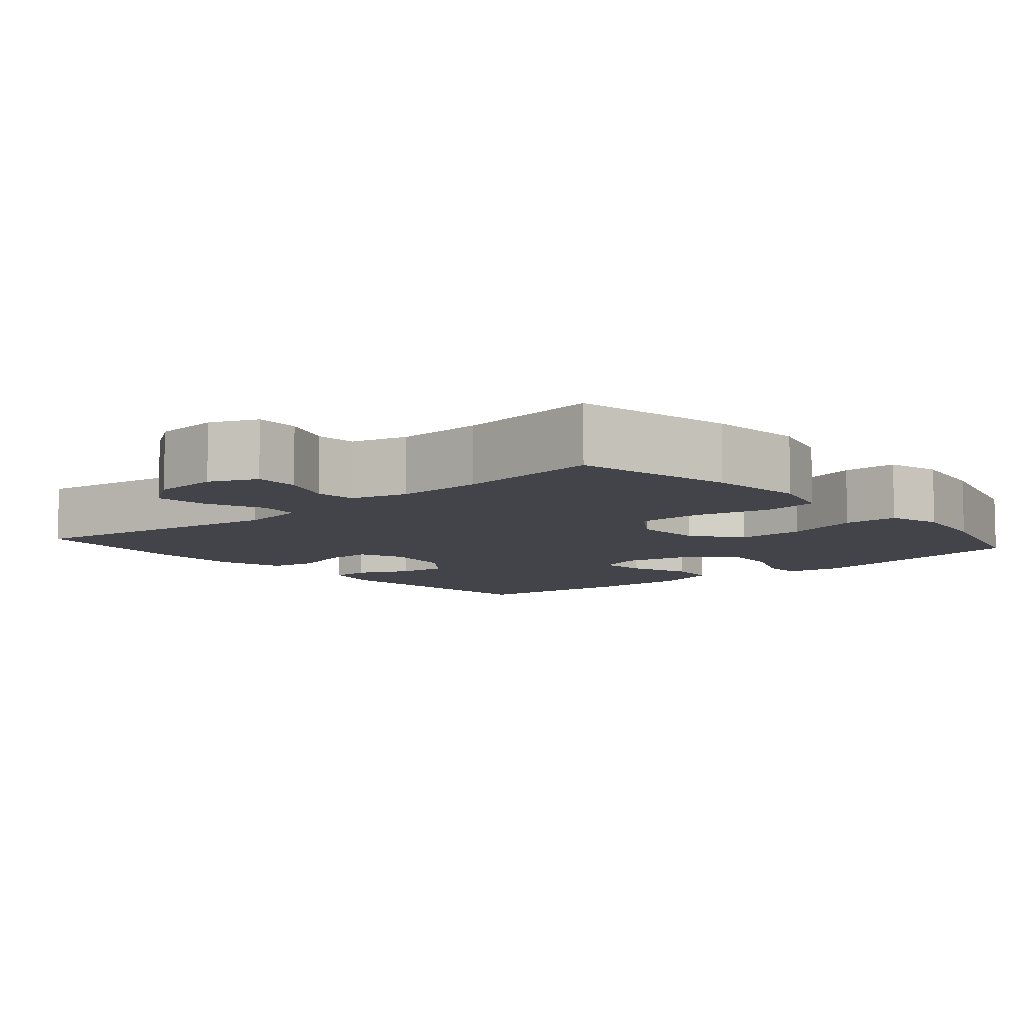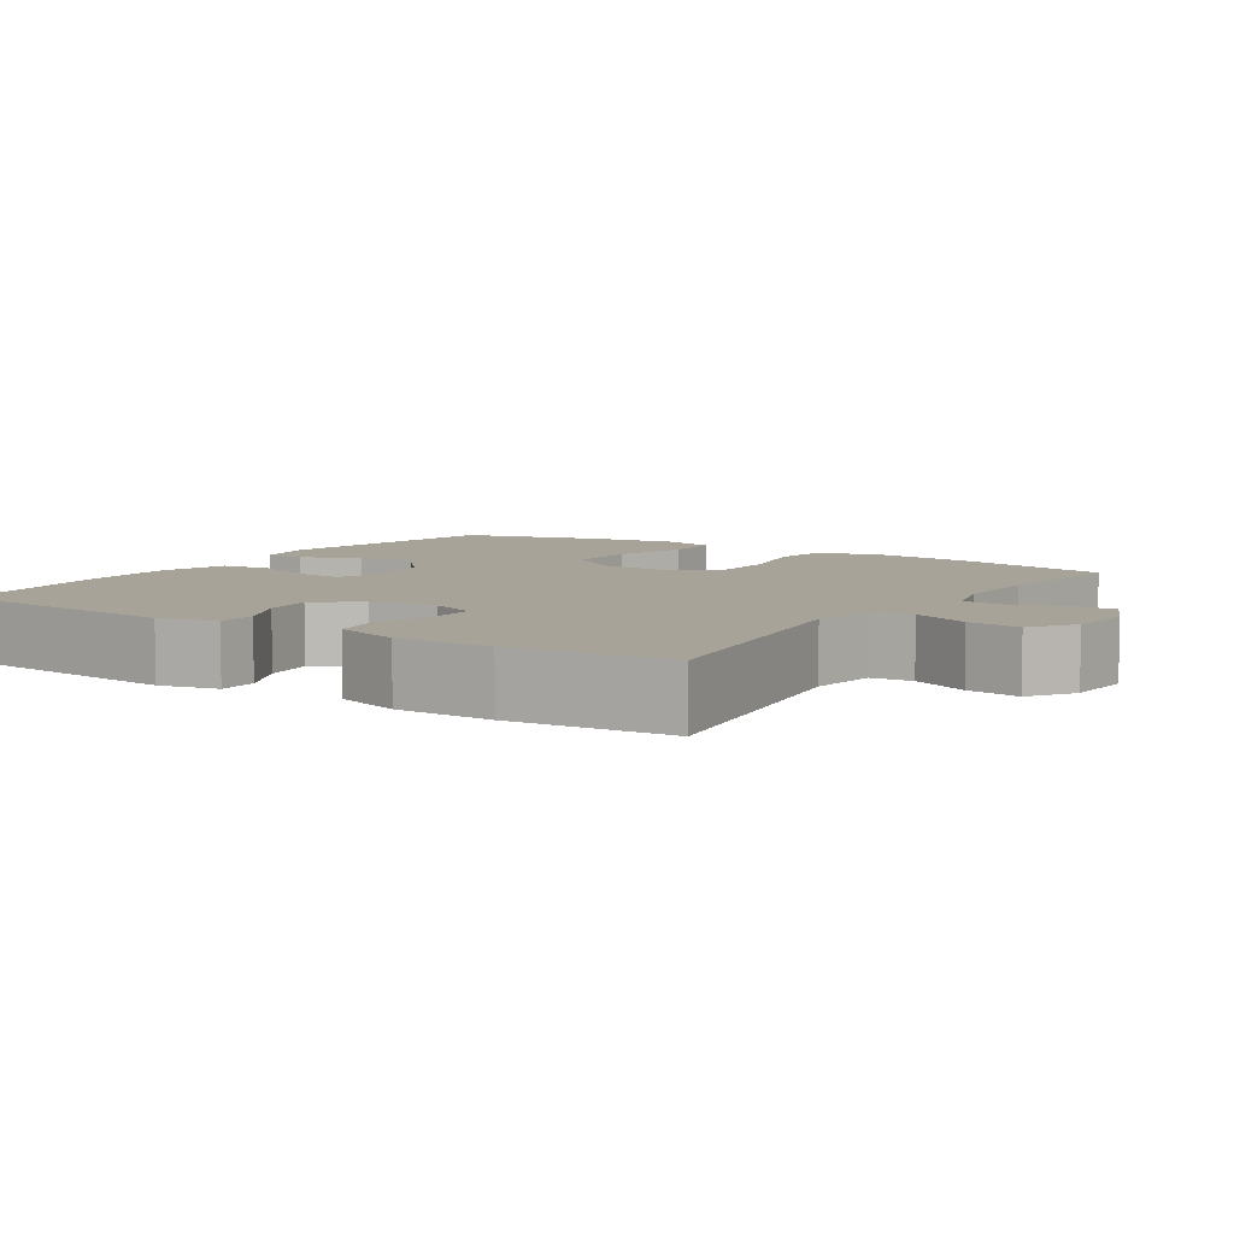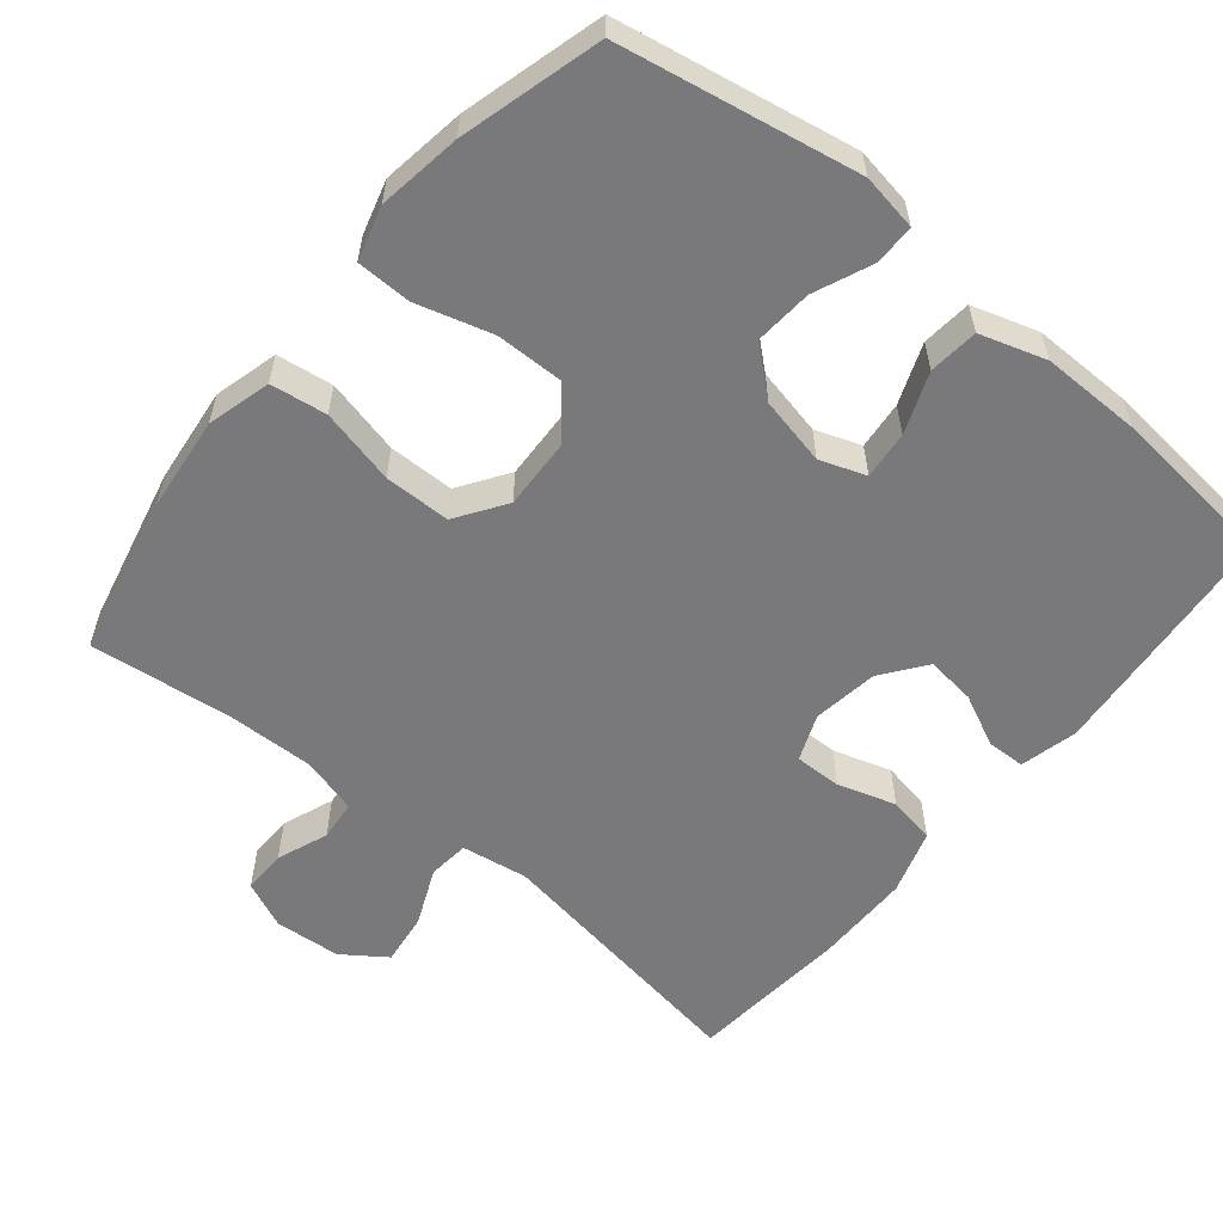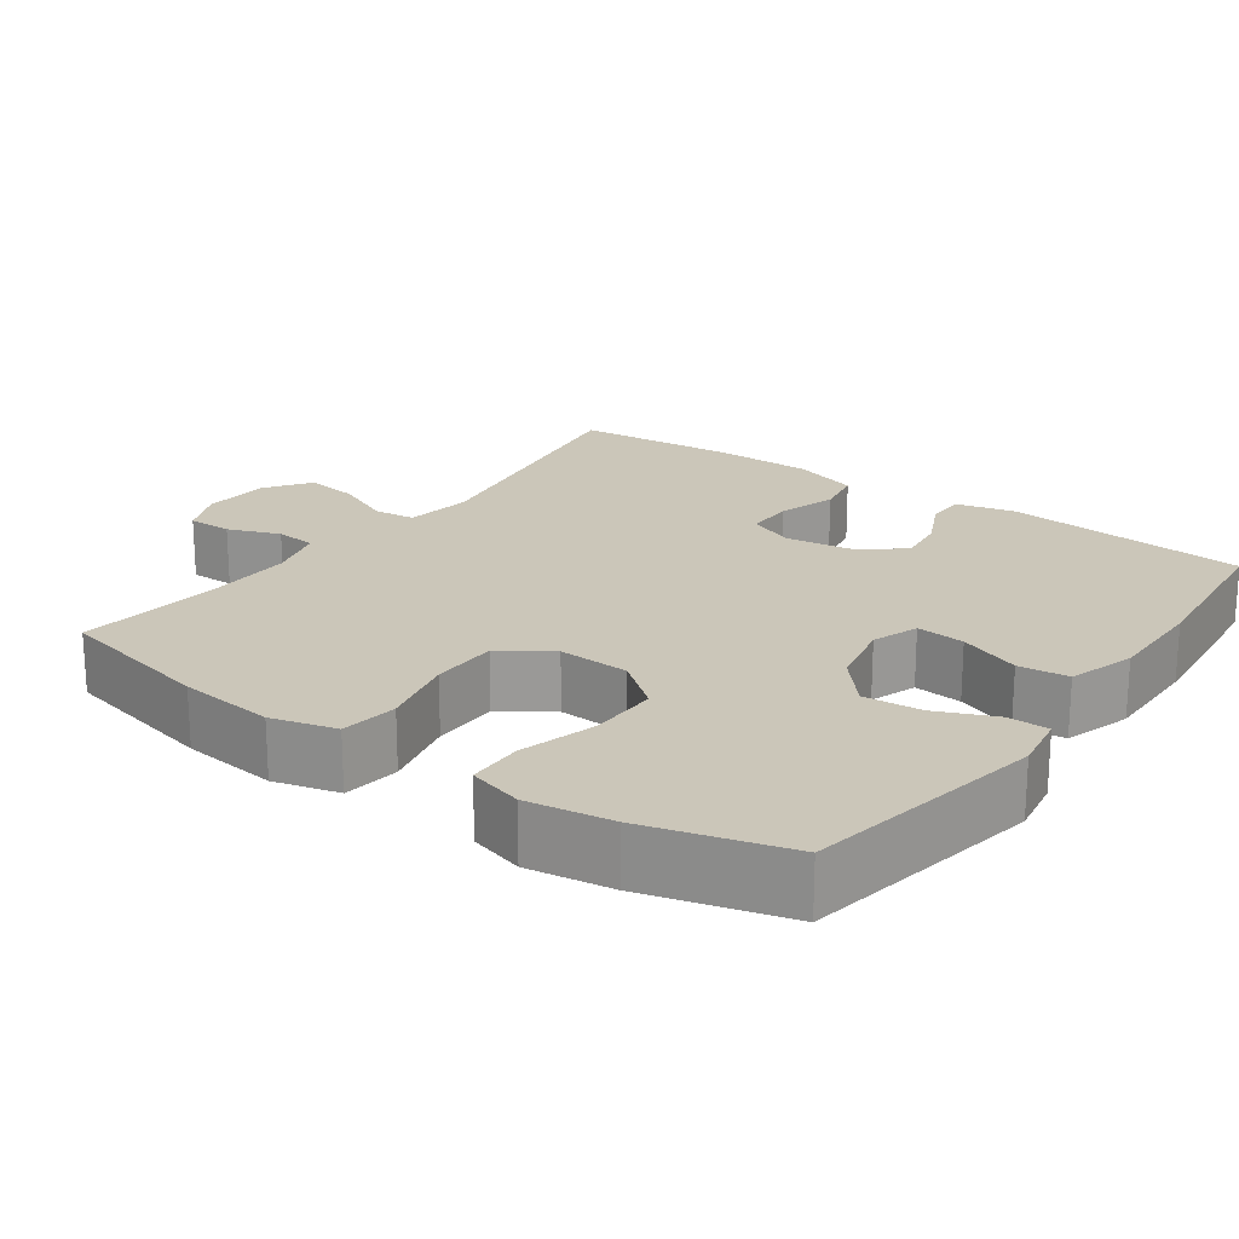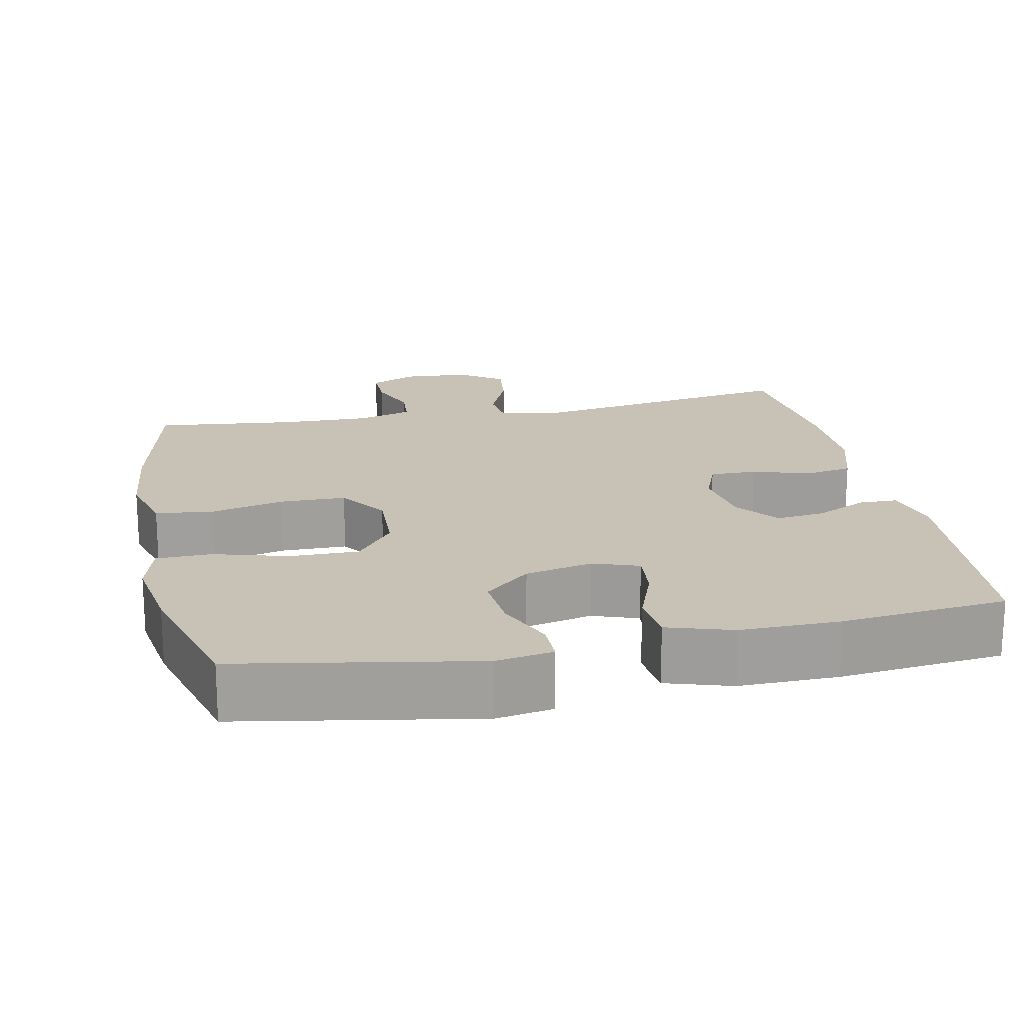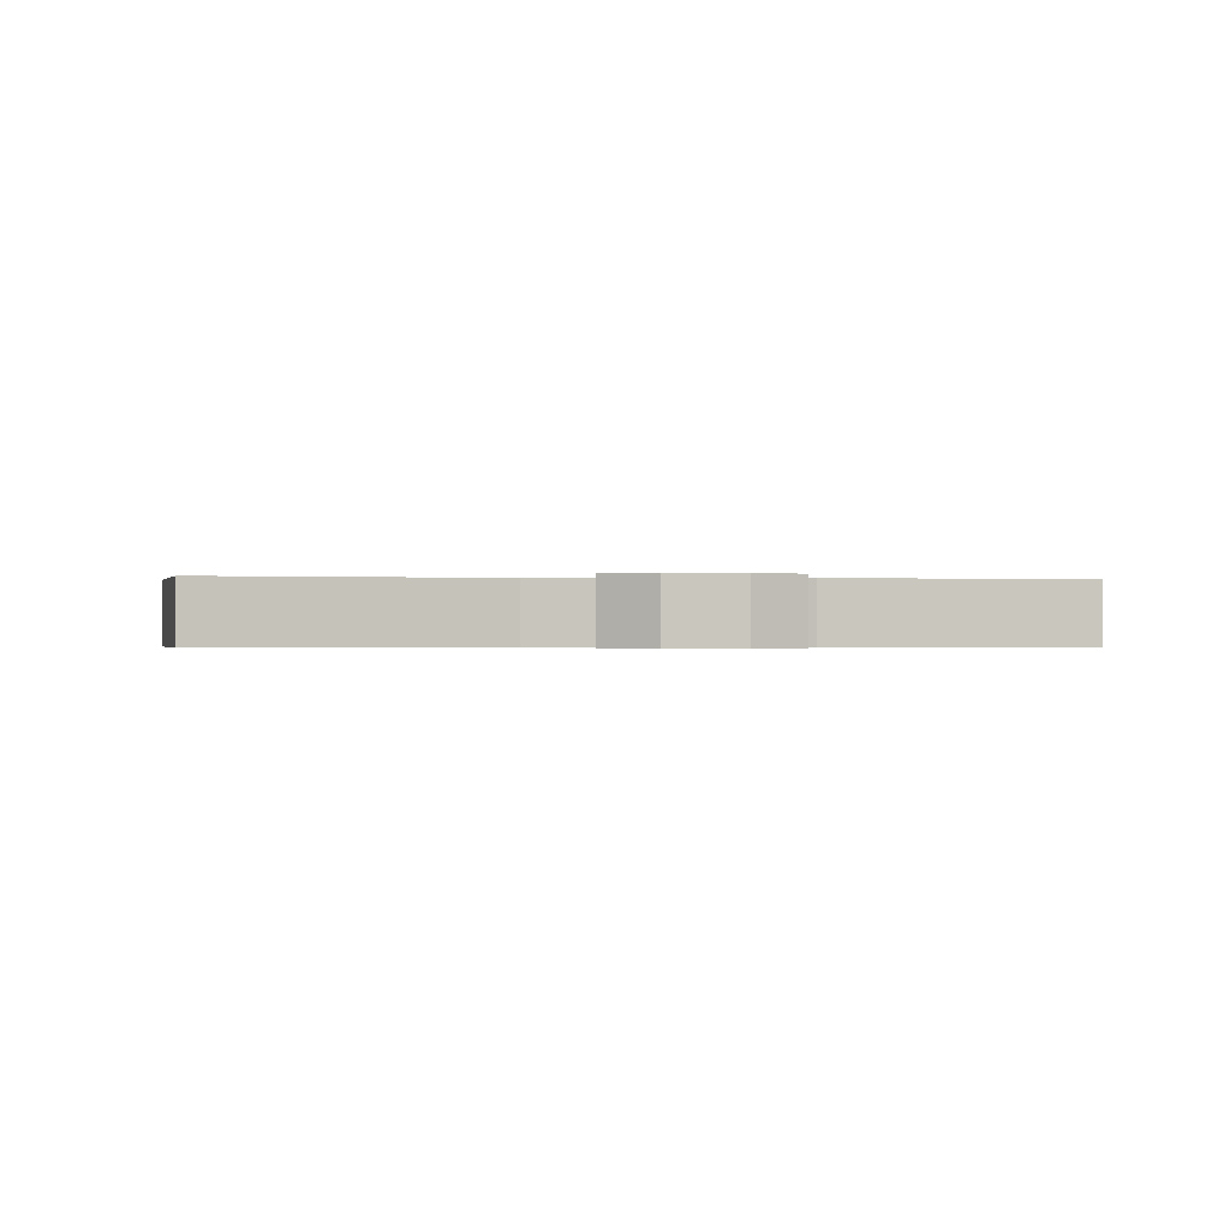
<metadata>
{"format":"obj","ext":"obj","renderer":"f3d","projection":"perspective","resolution":1024,"background":"white","views":[{"elev":-8.4,"azim":-139.2,"up":"+Y"},{"elev":6.8,"azim":123.3,"up":"+Y"},{"elev":-57.9,"azim":-39.3,"up":"+Y"},{"elev":20.9,"azim":-54.3,"up":"+Y"},{"elev":19.0,"azim":-11.8,"up":"+Y"},{"elev":-0.4,"azim":172.0,"up":"+Y"}]}
</metadata>
<code>
o path1446_path1446.001
v -0.2927 0.0375 -0.4607
v -0.175 0.0375 -0.4578
v -0.09786 0.0375 -0.4793
v -0.09291 0.0375 -0.5343
v -0.12 0.0375 -0.6042
v -0.1209 0.0375 -0.6639
v -0.05694 0.0375 -0.6923
v 0.03355 0.0375 -0.6855
v 0.09283 0.0375 -0.6439
v 0.08355 0.0375 -0.5724
v 0.04979 0.0375 -0.4946
v 0.05602 0.0375 -0.4388
v 0.1464 0.0375 -0.4249
v 0.5124 0.0375 -0.4829
v 0.5332 0.0375 -0.2656
v 0.5334 0.0375 -0.1342
v 0.5059 0.0375 -0.04528
v 0.4414 0.0375 -0.03357
v 0.362 0.0375 -0.05811
v 0.2979 0.0375 -0.05905
v 0.2729 0.0375 0.003995
v 0.2862 0.0375 0.09364
v 0.3312 0.0375 0.1531
v 0.3984 0.0375 0.1451
v 0.4691 0.0375 0.1111
v 0.5216 0.0375 0.1124
v 0.5409 0.0375 0.191
v 0.5124 0.0375 0.519
v 0.2859 0.0375 0.5426
v 0.1499 0.0375 0.5439
v 0.06008 0.0375 0.5157
v 0.053 0.0375 0.4481
v 0.0847 0.0375 0.3652
v 0.09101 0.0375 0.2997
v 0.02841 0.0375 0.2775
v -0.06405 0.0375 0.2975
v -0.1267 0.0375 0.352
v -0.1202 0.0375 0.4303
v -0.08608 0.0375 0.5098
v -0.08633 0.0375 0.565
v -0.1638 0.0375 0.5781
v -0.4893 0.0375 0.519
v -0.5423 0.0375 0.3269
v -0.5599 0.0375 0.2125
v -0.5394 0.0375 0.139
v -0.4643 0.0375 0.1374
v -0.3613 0.0375 0.1668
v -0.2679 0.0375 0.168
v -0.2155 0.0375 0.1013
v -0.2116 0.0375 0.005272
v -0.2575 0.0375 -0.06231
v -0.3479 0.0375 -0.06329
v -0.4509 0.0375 -0.0387
v -0.5281 0.0375 -0.04932
v -0.5517 0.0375 -0.1369
v -0.5375 0.0375 -0.2672
v -0.4893 0.0375 -0.4829
v -0.2927 -0.0375 -0.4607
v -0.175 -0.0375 -0.4578
v -0.09786 -0.0375 -0.4793
v -0.09291 -0.0375 -0.5343
v -0.12 -0.0375 -0.6042
v -0.1209 -0.0375 -0.6639
v -0.05694 -0.0375 -0.6923
v 0.03355 -0.0375 -0.6855
v 0.09283 -0.0375 -0.6439
v 0.08355 -0.0375 -0.5724
v 0.04979 -0.0375 -0.4946
v 0.05602 -0.0375 -0.4388
v 0.1464 -0.0375 -0.4249
v 0.5124 -0.0375 -0.4829
v 0.5332 -0.0375 -0.2656
v 0.5334 -0.0375 -0.1342
v 0.5059 -0.0375 -0.04528
v 0.4414 -0.0375 -0.03357
v 0.362 -0.0375 -0.05811
v 0.2979 -0.0375 -0.05905
v 0.2729 -0.0375 0.003995
v 0.2862 -0.0375 0.09364
v 0.3312 -0.0375 0.1531
v 0.3984 -0.0375 0.1451
v 0.4691 -0.0375 0.1111
v 0.5216 -0.0375 0.1124
v 0.5409 -0.0375 0.191
v 0.5124 -0.0375 0.519
v 0.2859 -0.0375 0.5426
v 0.1499 -0.0375 0.5439
v 0.06008 -0.0375 0.5157
v 0.053 -0.0375 0.4481
v 0.0847 -0.0375 0.3652
v 0.09101 -0.0375 0.2997
v 0.02841 -0.0375 0.2775
v -0.06405 -0.0375 0.2975
v -0.1267 -0.0375 0.352
v -0.1202 -0.0375 0.4303
v -0.08608 -0.0375 0.5098
v -0.08633 -0.0375 0.565
v -0.1638 -0.0375 0.5781
v -0.4893 -0.0375 0.519
v -0.5423 -0.0375 0.3269
v -0.5599 -0.0375 0.2125
v -0.5394 -0.0375 0.139
v -0.4643 -0.0375 0.1374
v -0.3613 -0.0375 0.1668
v -0.2679 -0.0375 0.168
v -0.2155 -0.0375 0.1013
v -0.2116 -0.0375 0.005272
v -0.2575 -0.0375 -0.06231
v -0.3479 -0.0375 -0.06329
v -0.4509 -0.0375 -0.0387
v -0.5281 -0.0375 -0.04932
v -0.5517 -0.0375 -0.1369
v -0.5375 -0.0375 -0.2672
v -0.4893 -0.0375 -0.4829
v -0.5423 0.0375 0.3269
v -0.5599 0.0375 0.2125
v -0.5394 0.0375 0.139
v -0.5394 0.0375 0.139
v -0.5281 0.0375 -0.04932
v -0.5281 0.0375 -0.04932
v -0.5517 0.0375 -0.1369
v -0.5375 0.0375 -0.2672
v -0.4643 0.0375 0.1374
v -0.4509 0.0375 -0.0387
v -0.4893 0.0375 0.519
v -0.4893 0.0375 0.519
v -0.4893 0.0375 -0.4829
v -0.4893 0.0375 -0.4829
v -0.3613 0.0375 0.1668
v -0.3479 0.0375 -0.06329
v -0.2927 0.0375 -0.4607
v -0.2679 0.0375 0.168
v -0.2575 0.0375 -0.06231
v -0.175 0.0375 -0.4578
v -0.1638 0.0375 0.5781
v -0.2155 0.0375 0.1013
v -0.2116 0.0375 0.005272
v -0.09786 0.0375 -0.4793
v -0.09786 0.0375 -0.4793
v -0.08633 0.0375 0.565
v -0.08633 0.0375 0.565
v -0.1267 0.0375 0.352
v -0.1202 0.0375 0.4303
v -0.06405 0.0375 0.2975
v -0.12 0.0375 -0.6042
v -0.1209 0.0375 -0.6639
v -0.1209 0.0375 -0.6639
v -0.05694 0.0375 -0.6923
v -0.08608 0.0375 0.5098
v -0.09291 0.0375 -0.5343
v 0.02841 0.0375 0.2775
v 0.03355 0.0375 -0.6855
v 0.09101 0.0375 0.2997
v 0.09101 0.0375 0.2997
v 0.09283 0.0375 -0.6439
v 0.09283 0.0375 -0.6439
v 0.04979 0.0375 -0.4946
v 0.05602 0.0375 -0.4388
v 0.05602 0.0375 -0.4388
v 0.08355 0.0375 -0.5724
v 0.06008 0.0375 0.5157
v 0.06008 0.0375 0.5157
v 0.053 0.0375 0.4481
v 0.0847 0.0375 0.3652
v 0.1464 0.0375 -0.4249
v 0.1499 0.0375 0.5439
v 0.2859 0.0375 0.5426
v 0.2729 0.0375 0.003995
v 0.2862 0.0375 0.09364
v 0.2979 0.0375 -0.05905
v 0.2979 0.0375 -0.05905
v 0.3312 0.0375 0.1531
v 0.362 0.0375 -0.05811
v 0.3984 0.0375 0.1451
v 0.4414 0.0375 -0.03357
v 0.4691 0.0375 0.1111
v 0.5124 0.0375 0.519
v 0.5124 0.0375 0.519
v 0.5059 0.0375 -0.04528
v 0.5059 0.0375 -0.04528
v 0.5216 0.0375 0.1124
v 0.5216 0.0375 0.1124
v 0.5124 0.0375 -0.4829
v 0.5124 0.0375 -0.4829
v 0.5334 0.0375 -0.1342
v 0.5409 0.0375 0.191
v 0.5332 0.0375 -0.2656
v -0.5423 -0.0375 0.3269
v -0.5599 -0.0375 0.2125
v -0.5394 -0.0375 0.139
v -0.5394 -0.0375 0.139
v -0.5281 -0.0375 -0.04932
v -0.5281 -0.0375 -0.04932
v -0.5517 -0.0375 -0.1369
v -0.5375 -0.0375 -0.2672
v -0.4643 -0.0375 0.1374
v -0.4509 -0.0375 -0.0387
v -0.4893 -0.0375 0.519
v -0.4893 -0.0375 0.519
v -0.4893 -0.0375 -0.4829
v -0.4893 -0.0375 -0.4829
v -0.3613 -0.0375 0.1668
v -0.3479 -0.0375 -0.06329
v -0.2927 -0.0375 -0.4607
v -0.2679 -0.0375 0.168
v -0.2575 -0.0375 -0.06231
v -0.175 -0.0375 -0.4578
v -0.1638 -0.0375 0.5781
v -0.2155 -0.0375 0.1013
v -0.2116 -0.0375 0.005272
v -0.09786 -0.0375 -0.4793
v -0.09786 -0.0375 -0.4793
v -0.08633 -0.0375 0.565
v -0.08633 -0.0375 0.565
v -0.1267 -0.0375 0.352
v -0.1202 -0.0375 0.4303
v -0.06405 -0.0375 0.2975
v -0.12 -0.0375 -0.6042
v -0.1209 -0.0375 -0.6639
v -0.1209 -0.0375 -0.6639
v -0.05694 -0.0375 -0.6923
v -0.08608 -0.0375 0.5098
v -0.09291 -0.0375 -0.5343
v 0.02841 -0.0375 0.2775
v 0.03355 -0.0375 -0.6855
v 0.09101 -0.0375 0.2997
v 0.09101 -0.0375 0.2997
v 0.09283 -0.0375 -0.6439
v 0.09283 -0.0375 -0.6439
v 0.04979 -0.0375 -0.4946
v 0.05602 -0.0375 -0.4388
v 0.05602 -0.0375 -0.4388
v 0.08355 -0.0375 -0.5724
v 0.06008 -0.0375 0.5157
v 0.06008 -0.0375 0.5157
v 0.053 -0.0375 0.4481
v 0.0847 -0.0375 0.3652
v 0.1464 -0.0375 -0.4249
v 0.1499 -0.0375 0.5439
v 0.2859 -0.0375 0.5426
v 0.2729 -0.0375 0.003995
v 0.2862 -0.0375 0.09364
v 0.2979 -0.0375 -0.05905
v 0.2979 -0.0375 -0.05905
v 0.3312 -0.0375 0.1531
v 0.362 -0.0375 -0.05811
v 0.3984 -0.0375 0.1451
v 0.4414 -0.0375 -0.03357
v 0.4691 -0.0375 0.1111
v 0.5124 -0.0375 0.519
v 0.5124 -0.0375 0.519
v 0.5059 -0.0375 -0.04528
v 0.5059 -0.0375 -0.04528
v 0.5216 -0.0375 0.1124
v 0.5216 -0.0375 0.1124
v 0.5124 -0.0375 -0.4829
v 0.5124 -0.0375 -0.4829
v 0.5334 -0.0375 -0.1342
v 0.5409 -0.0375 0.191
v 0.5332 -0.0375 -0.2656
f 233 223 225
f 238 260 243
f 211 230 231
f 224 242 226
f 243 260 246
f 225 223 221
f 226 240 237
f 197 194 203
f 260 238 256
f 189 196 188
f 237 239 236
f 207 206 204
f 240 245 250
f 226 245 240
f 248 258 252
f 259 249 254
f 215 205 217
f 242 245 226
f 205 215 202
f 196 202 188
f 188 202 198
f 246 258 248
f 204 203 195
f 241 242 224
f 258 246 260
f 230 223 233
f 250 247 259
f 210 241 224
f 233 225 228
f 238 243 231
f 208 222 213
f 209 224 217
f 223 230 211
f 209 217 205
f 218 221 223
f 210 224 209
f 207 231 206
f 219 221 218
f 247 249 259
f 198 202 215
f 250 245 247
f 207 211 231
f 192 194 197
f 198 215 216
f 236 239 234
f 210 243 241
f 237 240 239
f 196 189 190
f 206 231 210
f 216 222 208
f 231 243 210
f 198 216 208
f 200 204 195
f 195 203 194
f 204 206 203
f 43 44 101 100
f 44 118 191 101
f 120 55 112 193
f 55 56 113 112
f 45 46 103 102
f 53 54 111 110
f 126 43 100 199
f 56 128 201 113
f 46 47 104 103
f 52 53 110 109
f 57 1 58 114
f 47 48 105 104
f 51 52 109 108
f 1 2 59 58
f 41 42 99 98
f 48 49 106 105
f 50 51 108 107
f 49 50 107 106
f 2 139 212 59
f 141 41 98 214
f 37 38 95 94
f 36 37 94 93
f 5 147 220 62
f 6 7 64 63
f 39 40 97 96
f 38 39 96 95
f 4 5 62 61
f 3 4 61 60
f 35 36 93 92
f 7 8 65 64
f 154 35 92 227
f 8 156 229 65
f 11 159 232 68
f 10 11 68 67
f 9 10 67 66
f 162 32 89 235
f 32 33 90 89
f 12 13 70 69
f 30 31 88 87
f 33 34 91 90
f 29 30 87 86
f 21 22 79 78
f 171 21 78 244
f 22 23 80 79
f 19 20 77 76
f 23 24 81 80
f 18 19 76 75
f 24 25 82 81
f 178 29 86 251
f 180 18 75 253
f 25 182 255 82
f 13 184 257 70
f 16 17 74 73
f 26 27 84 83
f 15 16 73 72
f 14 15 72 71
f 27 28 85 84
f 160 152 150
f 165 170 187
f 138 158 157
f 151 153 169
f 170 173 187
f 152 148 150
f 153 164 167
f 124 130 121
f 187 183 165
f 116 115 123
f 164 163 166
f 134 131 133
f 167 177 172
f 153 167 172
f 175 179 185
f 186 181 176
f 142 144 132
f 169 153 172
f 132 129 142
f 123 115 129
f 115 125 129
f 173 175 185
f 131 122 130
f 168 151 169
f 185 187 173
f 157 160 150
f 177 186 174
f 137 151 168
f 160 155 152
f 165 158 170
f 135 140 149
f 136 144 151
f 150 138 157
f 136 132 144
f 145 150 148
f 137 136 151
f 134 133 158
f 146 145 148
f 174 186 176
f 125 142 129
f 177 174 172
f 134 158 138
f 119 124 121
f 125 143 142
f 163 161 166
f 137 168 170
f 164 166 167
f 123 117 116
f 133 137 158
f 143 135 149
f 158 137 170
f 125 135 143
f 127 122 131
f 122 121 130
f 131 130 133

</code>
